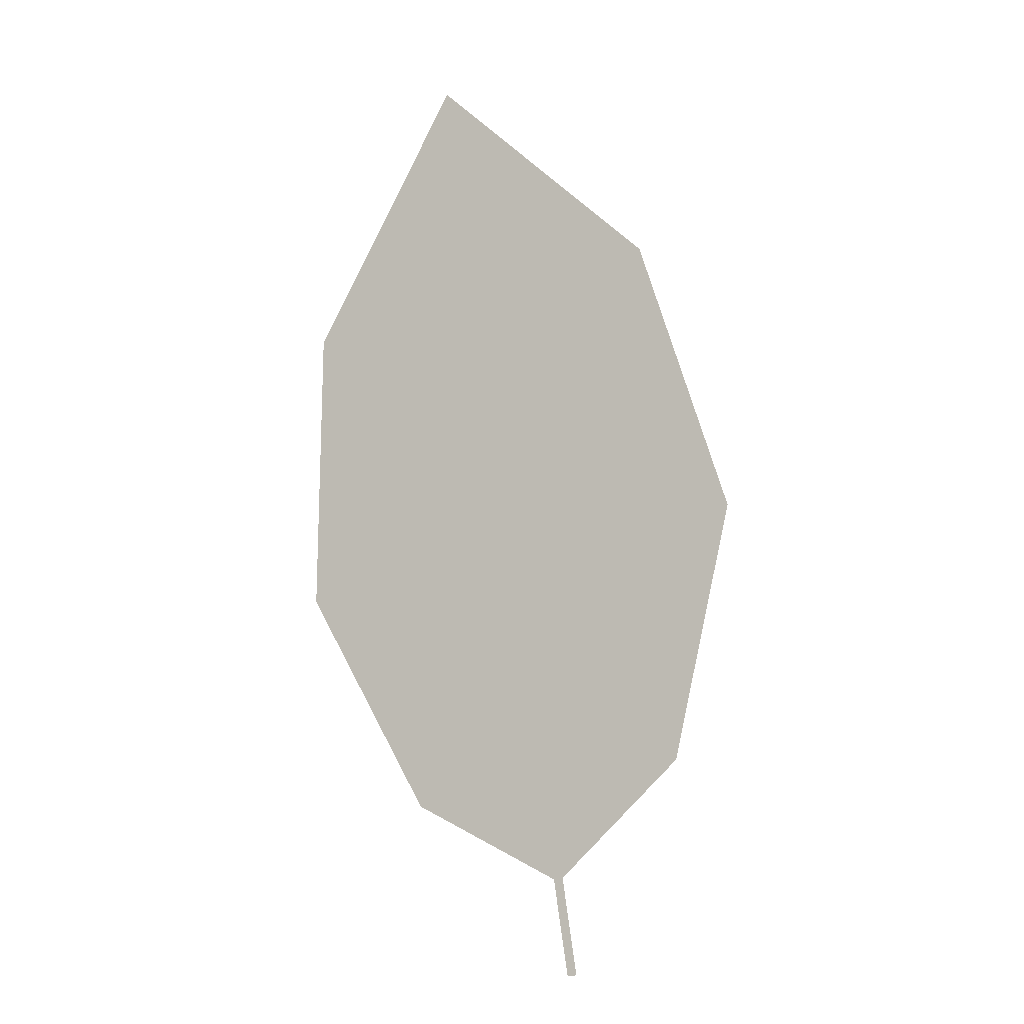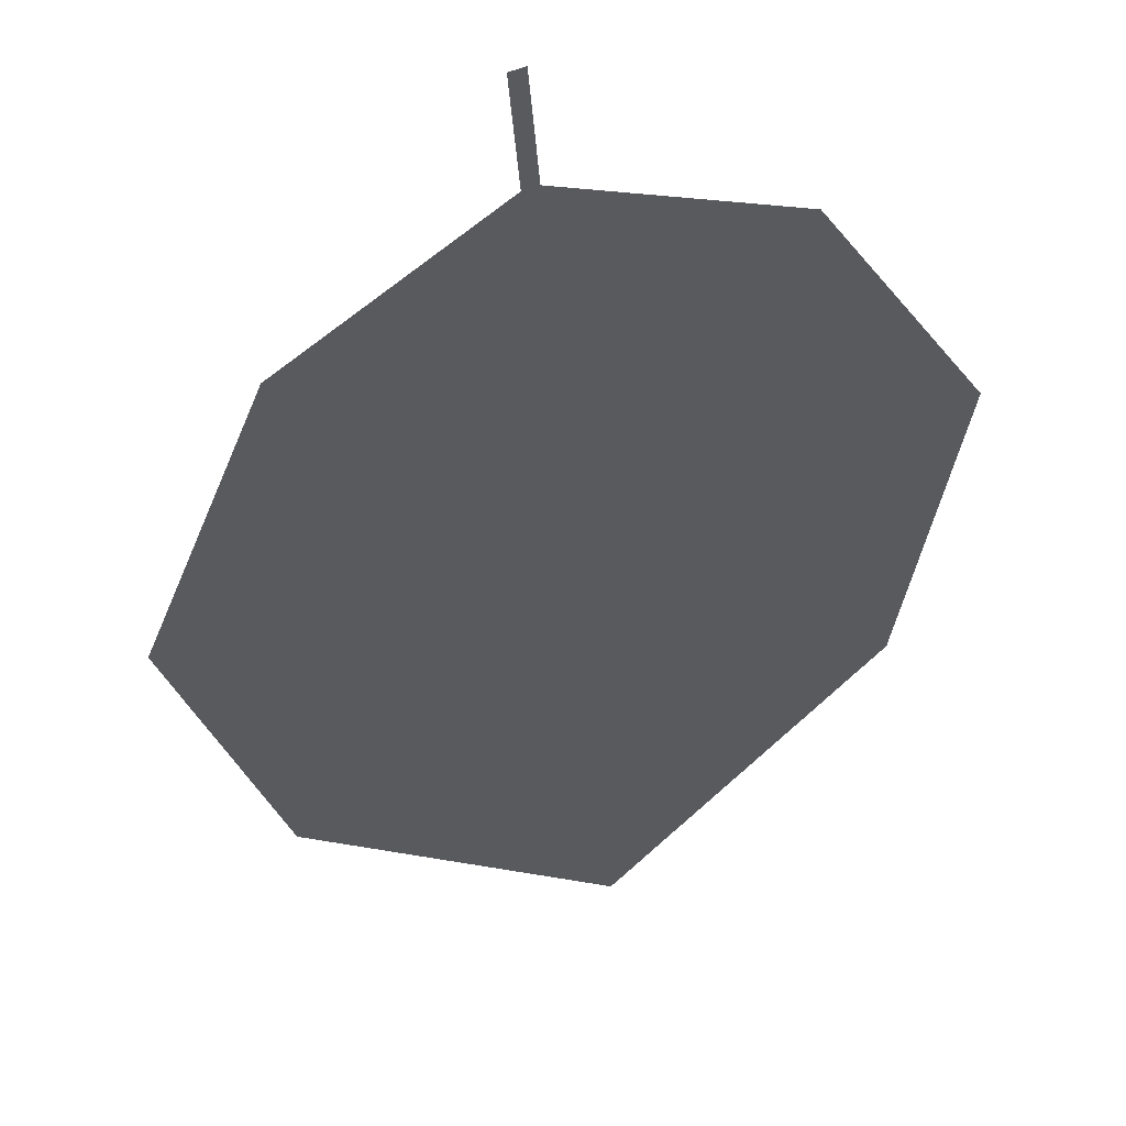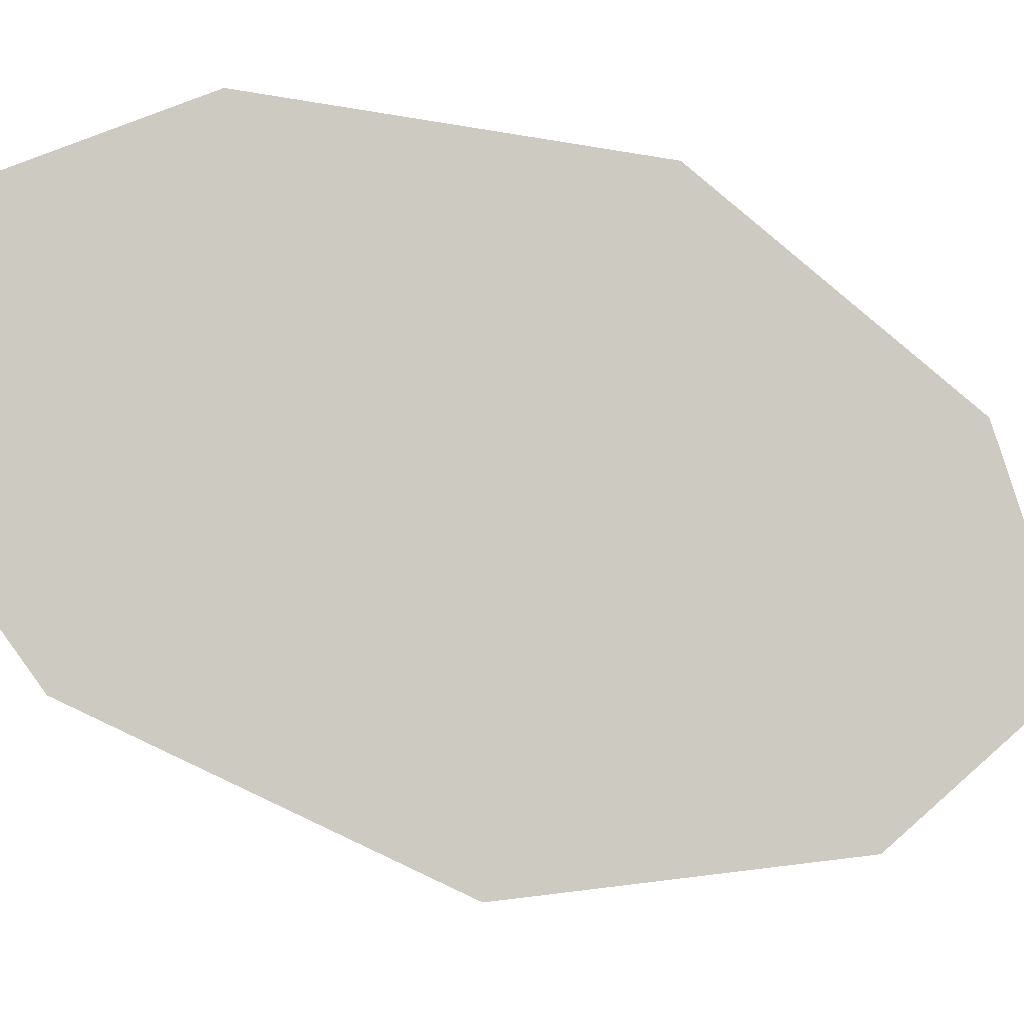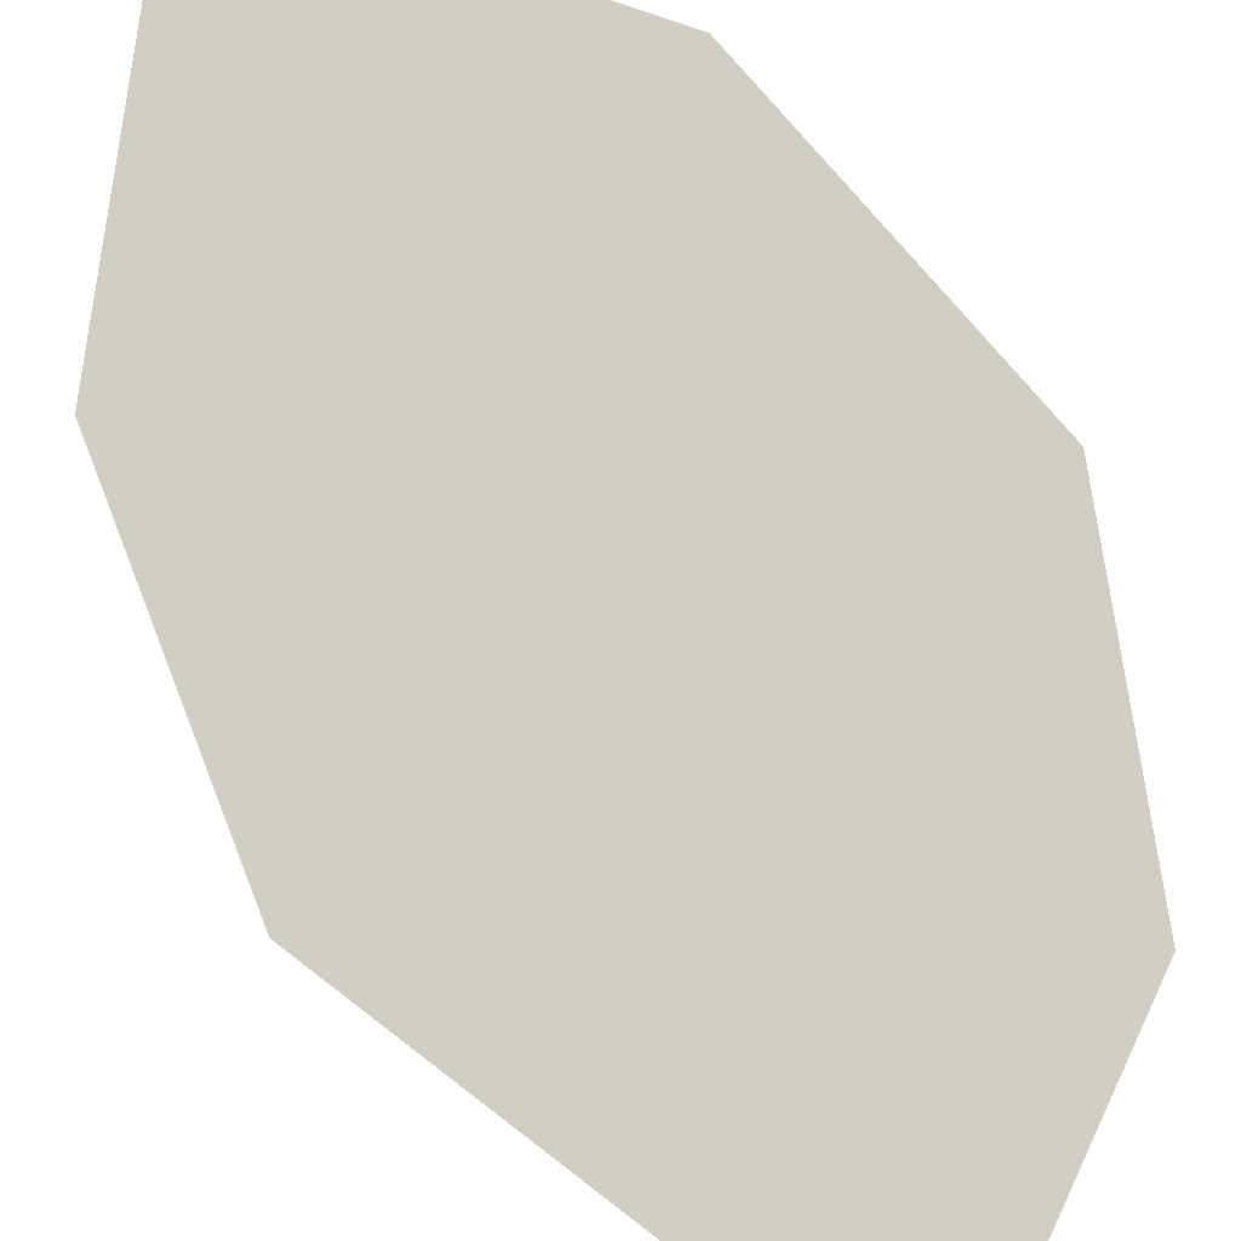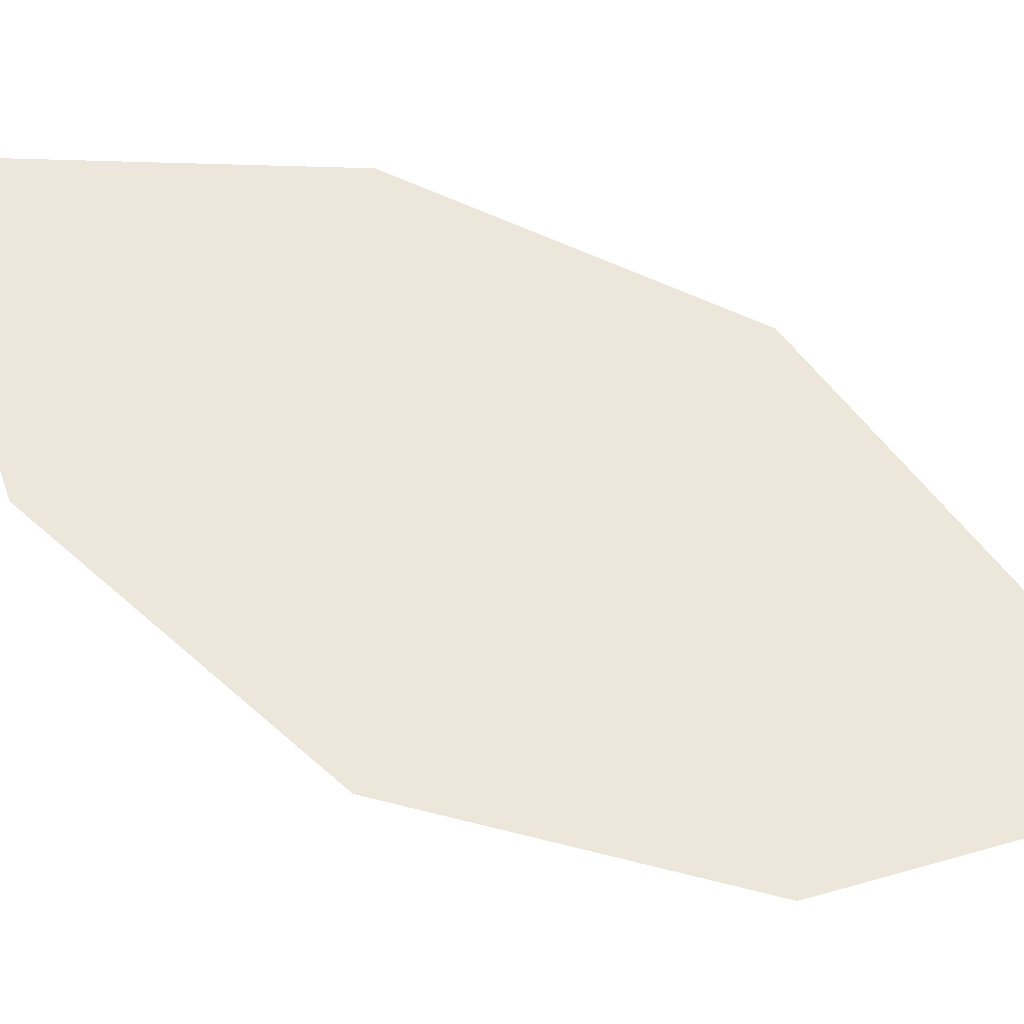
<metadata>
{"format":"obj","ext":"obj","renderer":"f3d","projection":"perspective","resolution":1024,"background":"white","views":[{"elev":6.0,"azim":-174.8,"up":"+Y"},{"elev":-45.6,"azim":-6.8,"up":"+Z"},{"elev":63.9,"azim":-90.1,"up":"+Z"},{"elev":55.7,"azim":-42.6,"up":"+Z"},{"elev":24.7,"azim":-70.9,"up":"+Z"}]}
</metadata>
<code>
o Leaves.078_leaves.078
v -0.1387 -0.1196 2.513
v -0.1366 -0.1076 2.517
v -0.1399 -0.1192 2.512
v -0.1377 -0.1072 2.516
v -0.1528 -0.09039 2.515
v -0.147 -0.0227 2.536
v -0.1594 -0.05704 2.522
v -0.1179 0.000627 2.553
v -0.09947 -0.03606 2.55
v -0.09995 -0.07374 2.54
v -0.1172 -0.1004 2.526
f 1 2 4 3
f 6 7 5 4
f 9 6 4 2
f 9 8 6
f 2 11 10 9

</code>
